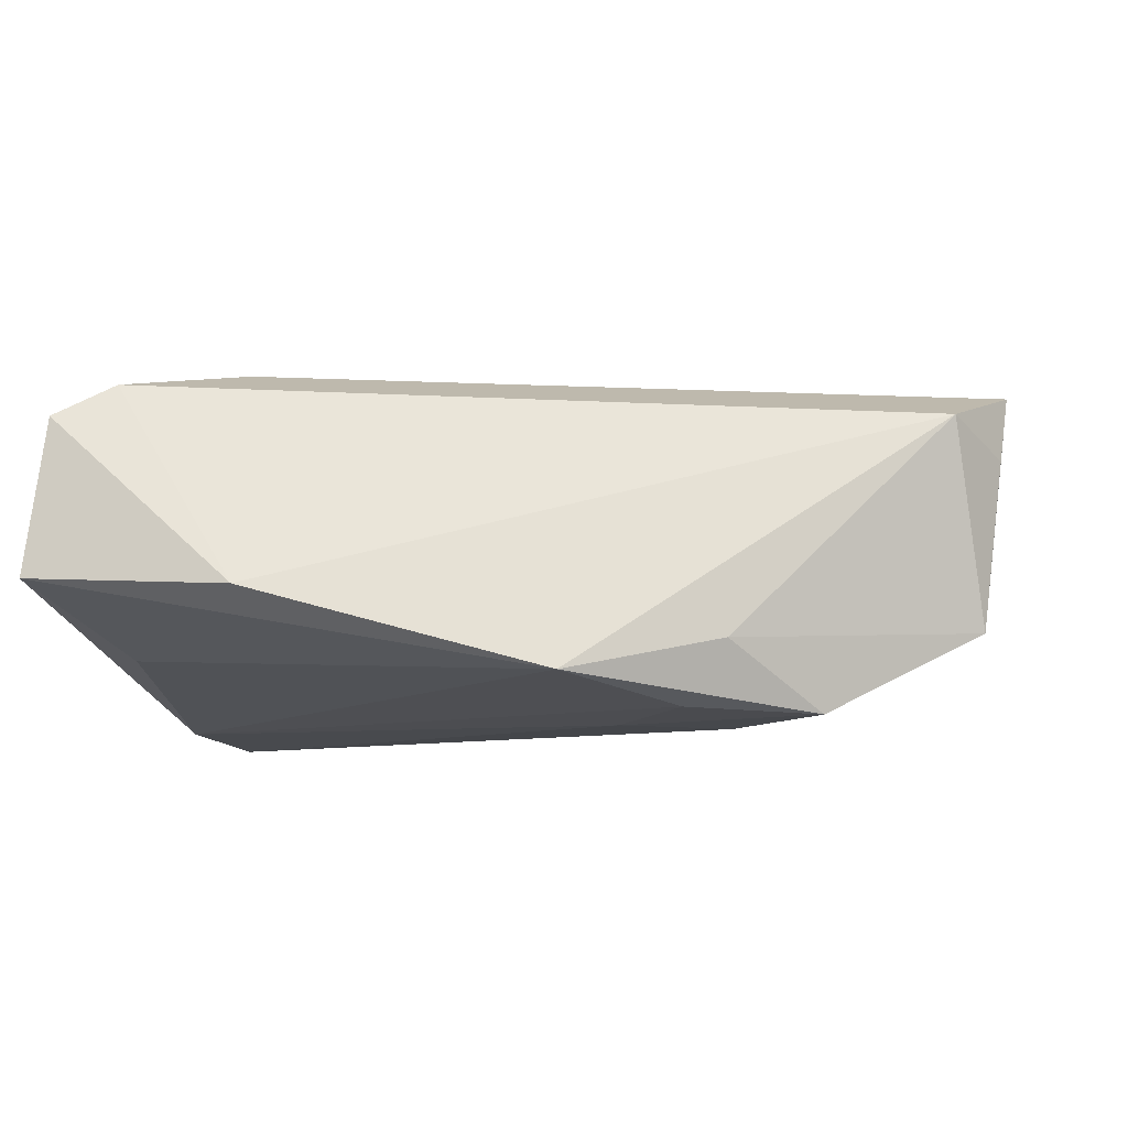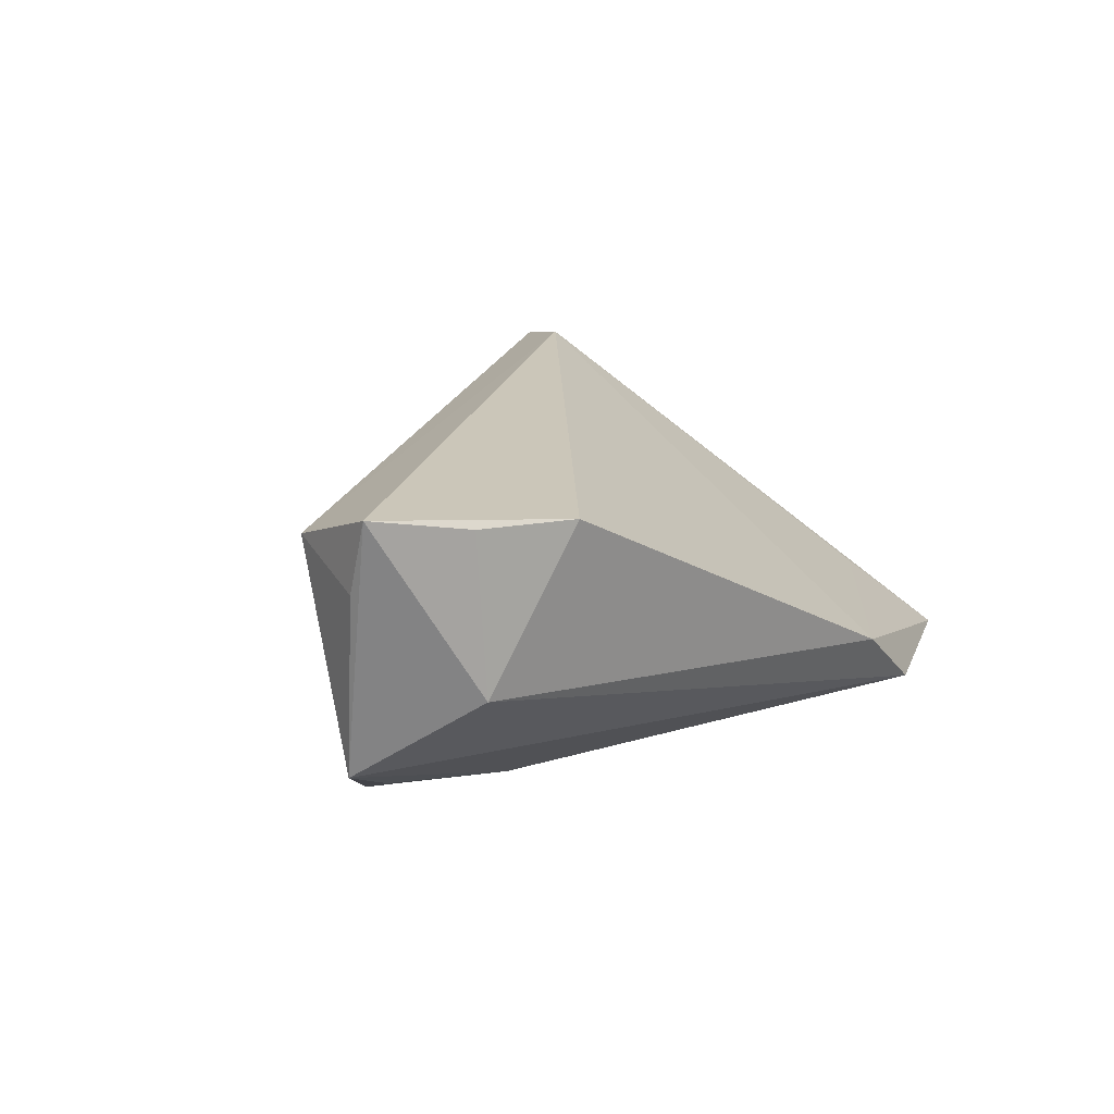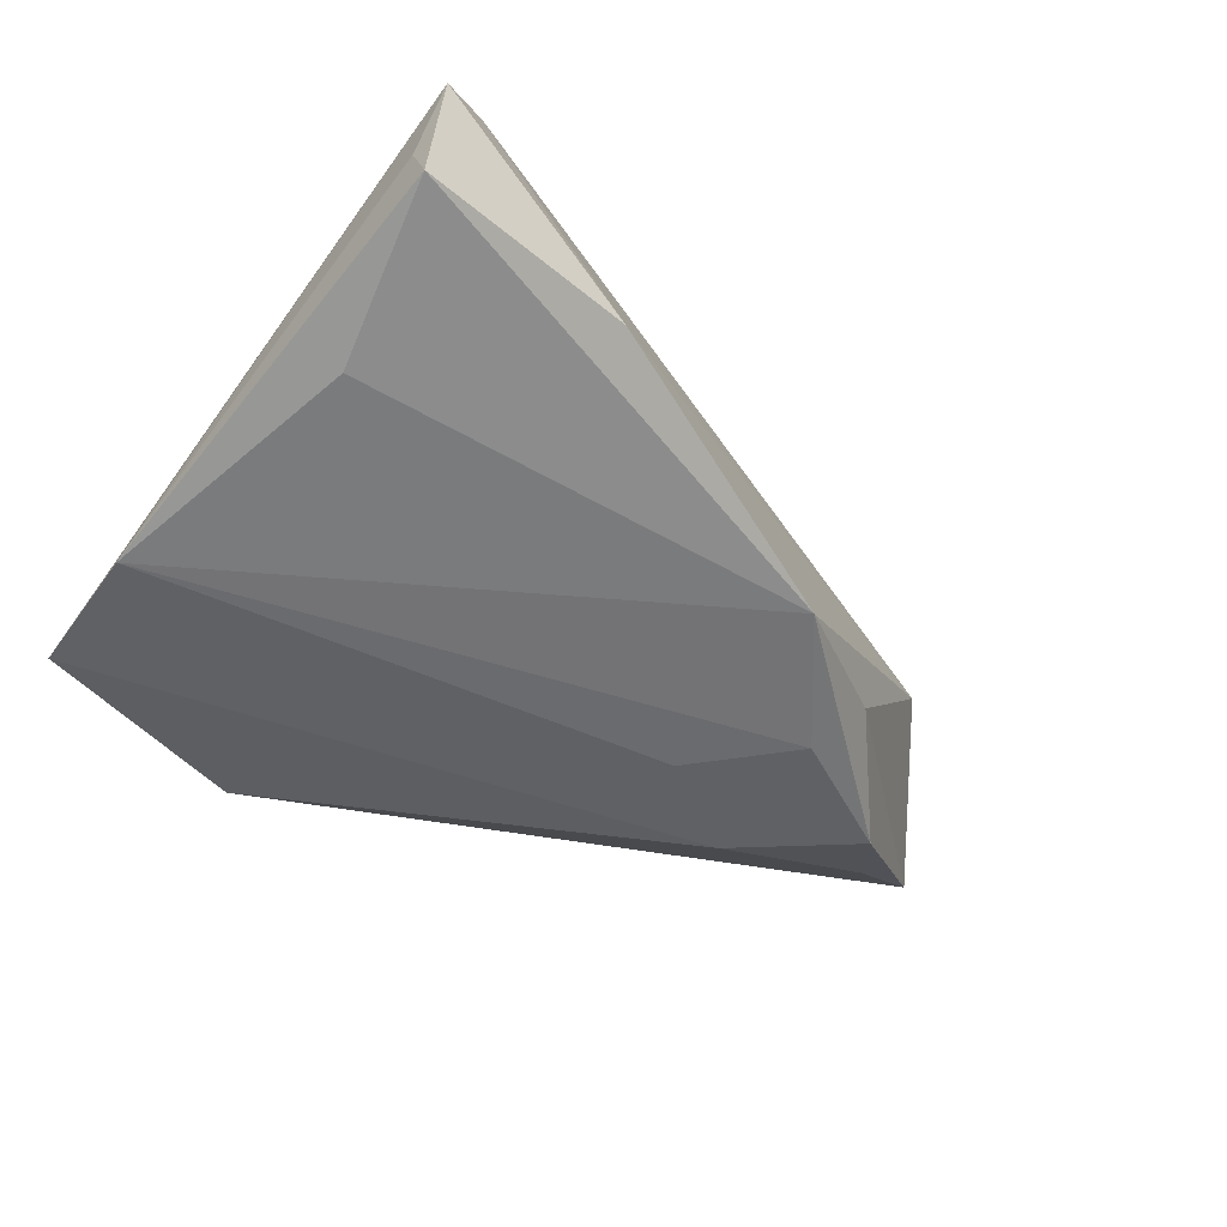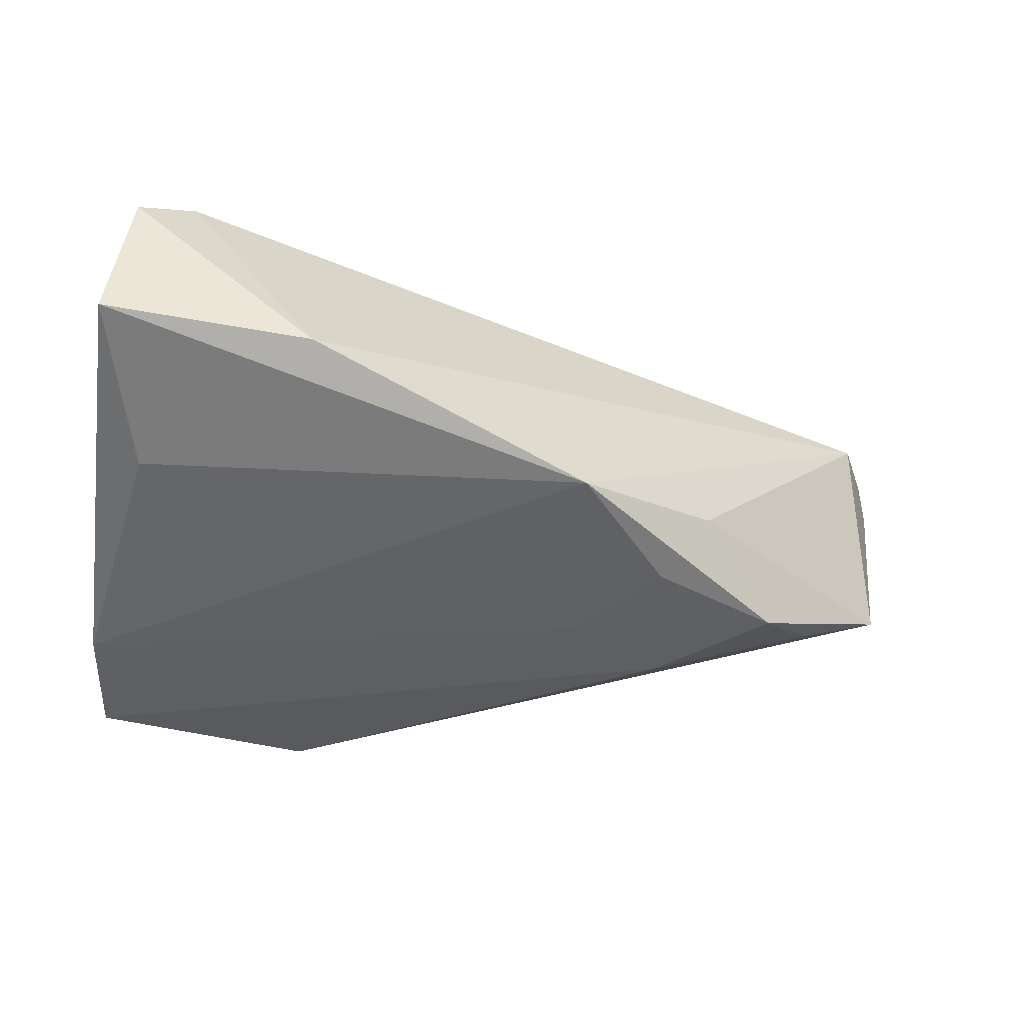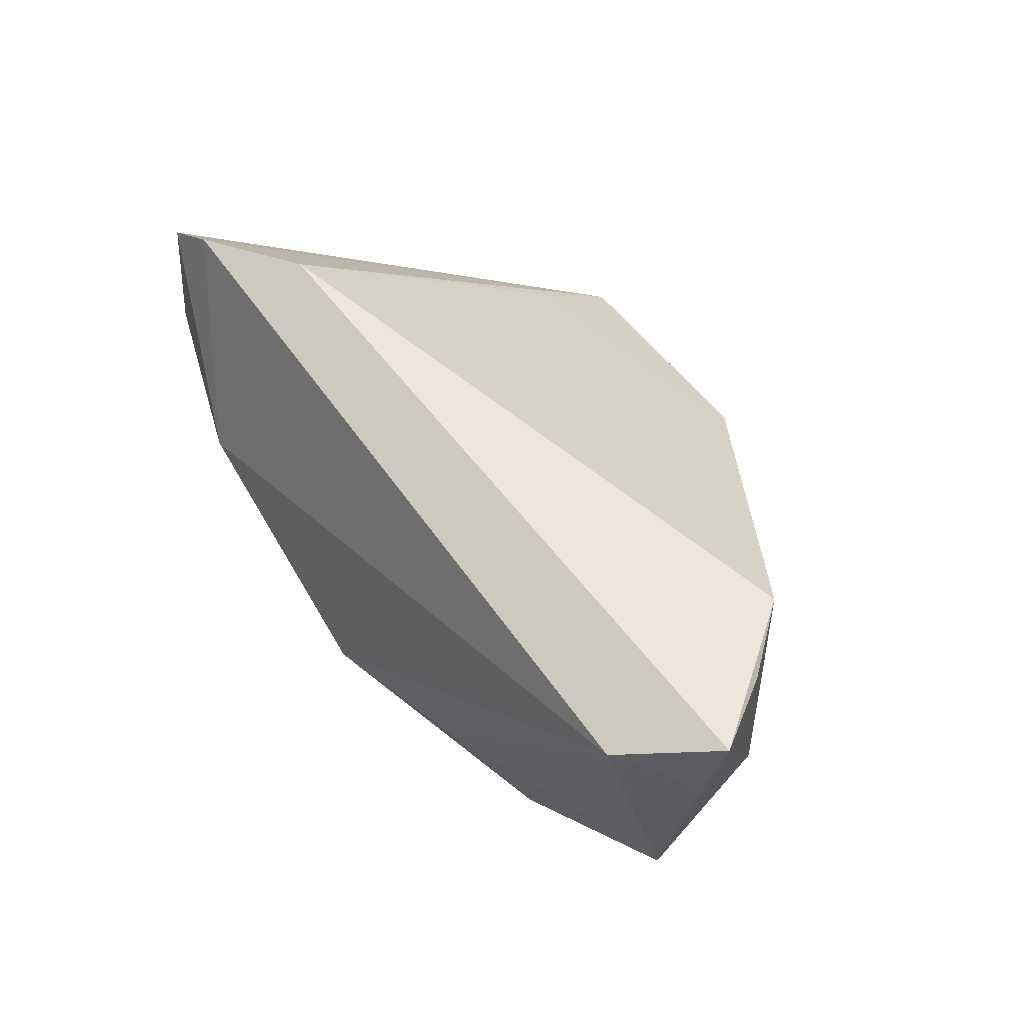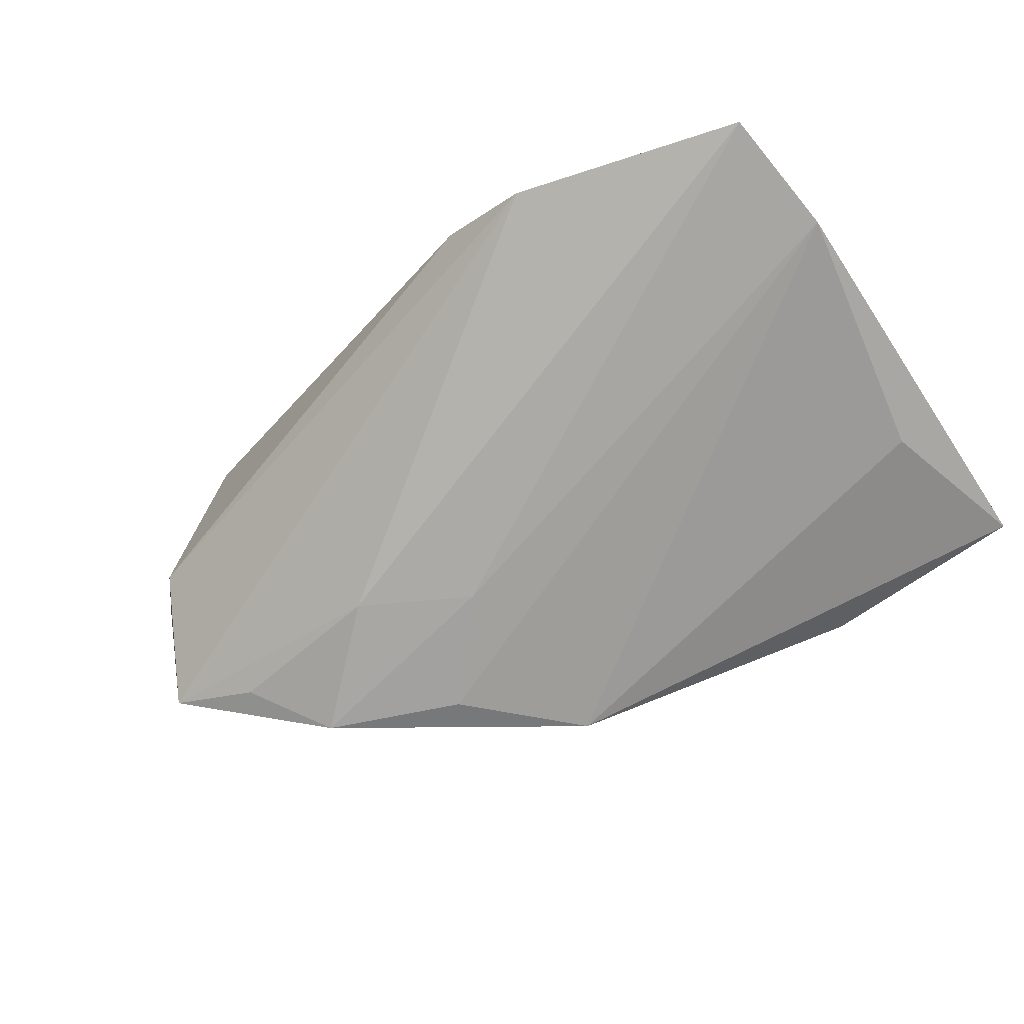
<metadata>
{"format":"obj","ext":"obj","renderer":"f3d","projection":"perspective","resolution":1024,"background":"white","views":[{"elev":-11.2,"azim":-166.3,"up":"+Z"},{"elev":17.9,"azim":-58.3,"up":"+Z"},{"elev":-46.3,"azim":139.9,"up":"+Z"},{"elev":-41.2,"azim":172.0,"up":"+Z"},{"elev":52.6,"azim":-105.0,"up":"+Z"},{"elev":-74.5,"azim":34.1,"up":"+Z"}]}
</metadata>
<code>
v -0.05345 0.0008787 0.01748
v -0.05564 -0.006042 -0.008021
v -0.03895 -0.02449 0.01936
v 0.04915 -0.01436 -0.01632
v 0.04915 0.03621 -0.004403
v 0.04369 0.01652 -0.01115
v -0.03749 0.005467 -0.01864
v 0.04764 -0.02993 -0.01707
v -0.01218 0.0009908 -0.01864
v -0.04496 -0.003128 -0.01335
v -0.04908 -0.01952 0.001216
v 0.04199 -0.01985 -0.008303
v -0.02207 0.01217 -0.01809
v -0.01046 0.02509 -0.01521
v -0.02795 0.01531 -0.01077
v 0.04015 0.03195 0.01879
v 0.0285 0.02024 0.02229
v 0.04693 0.03522 0.01465
v 0.01032 -0.03725 -0.006876
v 0.02065 -0.03769 -0.01494
v 0.04853 0.03277 0.002861
v -0.04948 -0.01851 0.01996
v 0.02395 0.03552 -0.005955
v -0.05819 -0.008975 0.01371
v -0.02495 -0.006119 -0.01864
v -0.05912 -0.01158 0.02228
f 21 4 5
f 3 17 26
f 16 17 8
f 6 14 5
f 5 4 6
f 6 4 14
f 7 15 14
f 2 15 7
f 8 17 12
f 22 3 26
f 8 12 19
f 17 3 19
f 19 12 17
f 5 14 23
f 26 17 1
f 17 16 1
f 16 23 1
f 1 15 2
f 1 23 14
f 14 15 1
f 9 4 8
f 11 19 3
f 3 22 11
f 26 2 11
f 11 22 26
f 5 23 18
f 18 23 16
f 18 21 5
f 18 16 8
f 8 4 18
f 4 21 18
f 24 2 26
f 26 1 24
f 24 1 2
f 14 4 13
f 4 9 13
f 13 7 14
f 13 9 7
f 20 11 2
f 19 11 20
f 8 19 20
f 25 20 2
f 8 20 25
f 25 9 8
f 7 9 25
f 2 7 10
f 10 25 2
f 7 25 10

</code>
